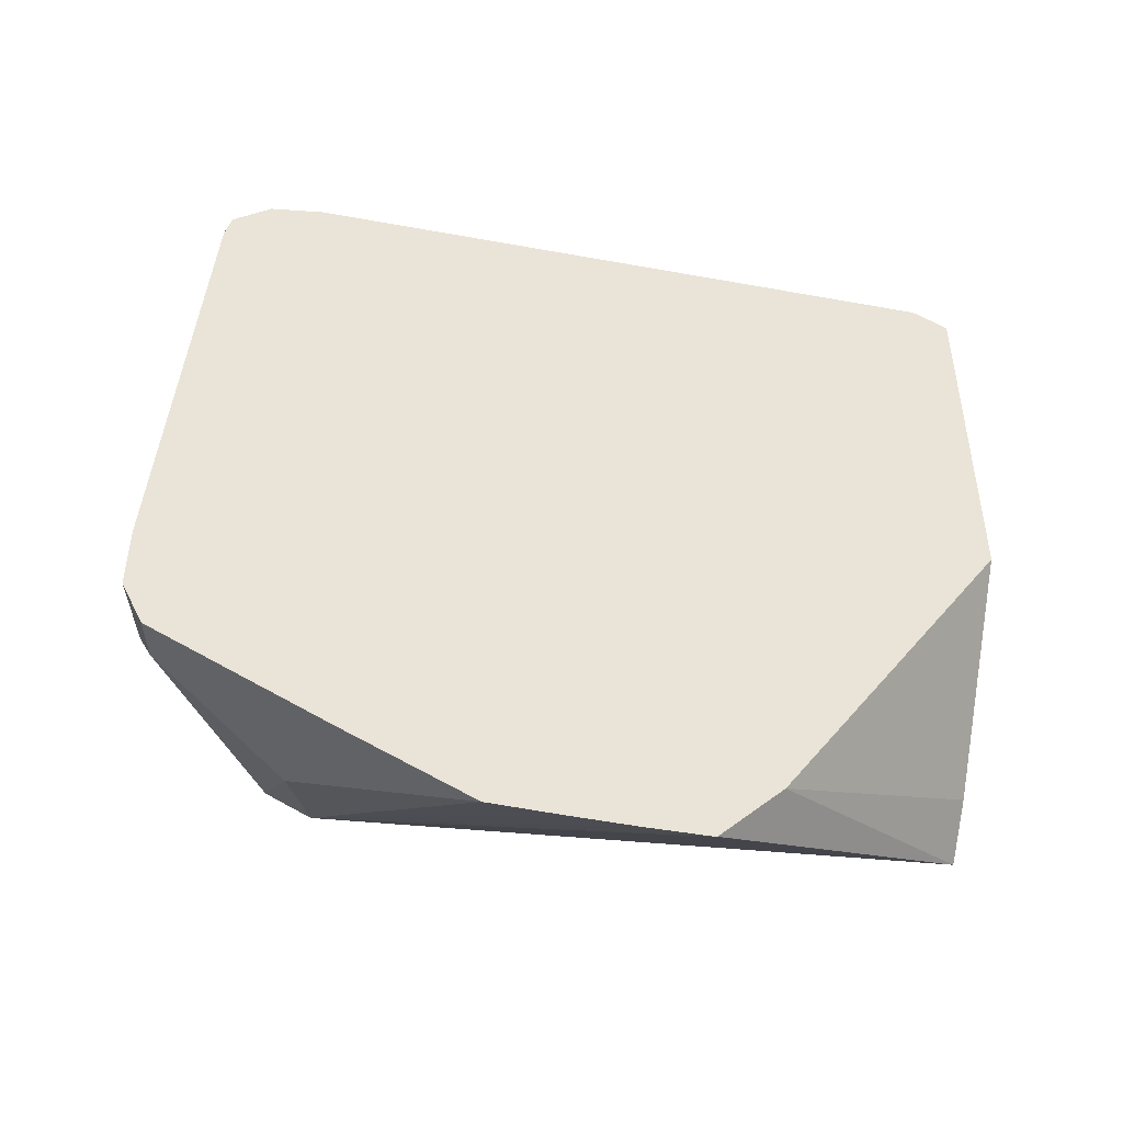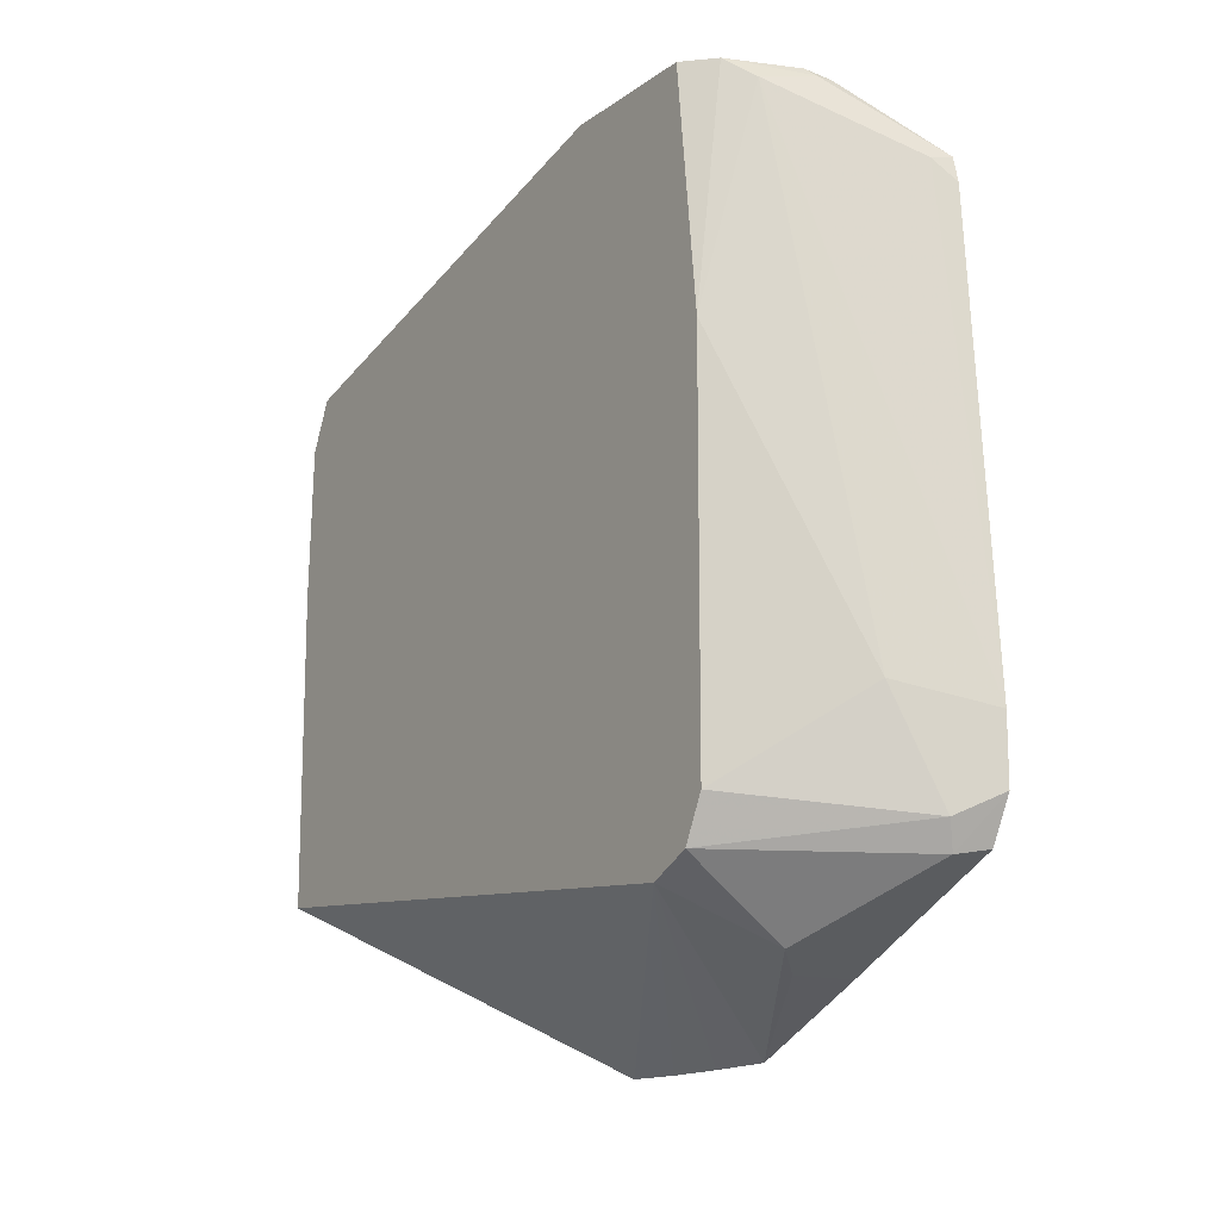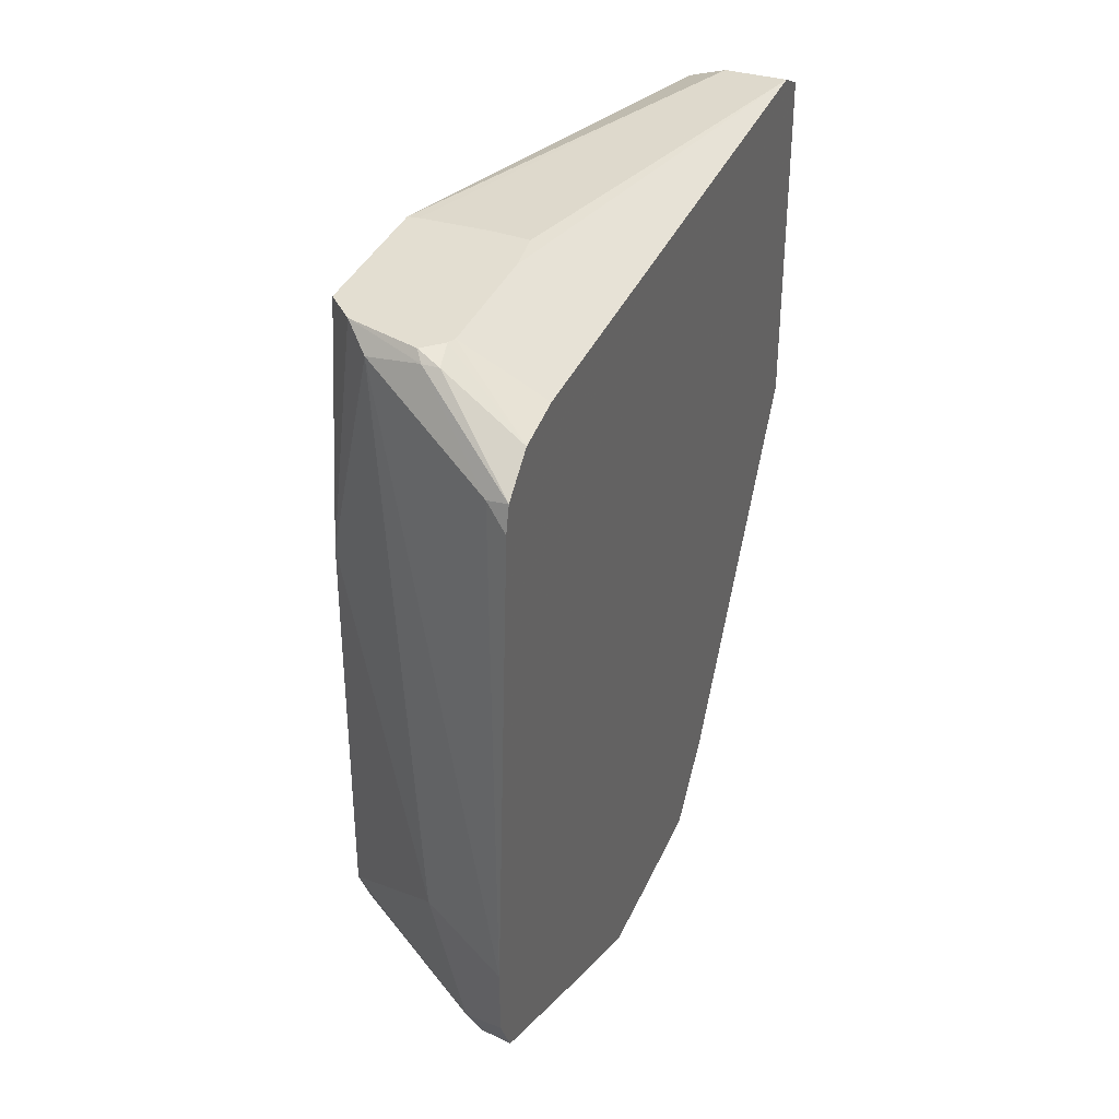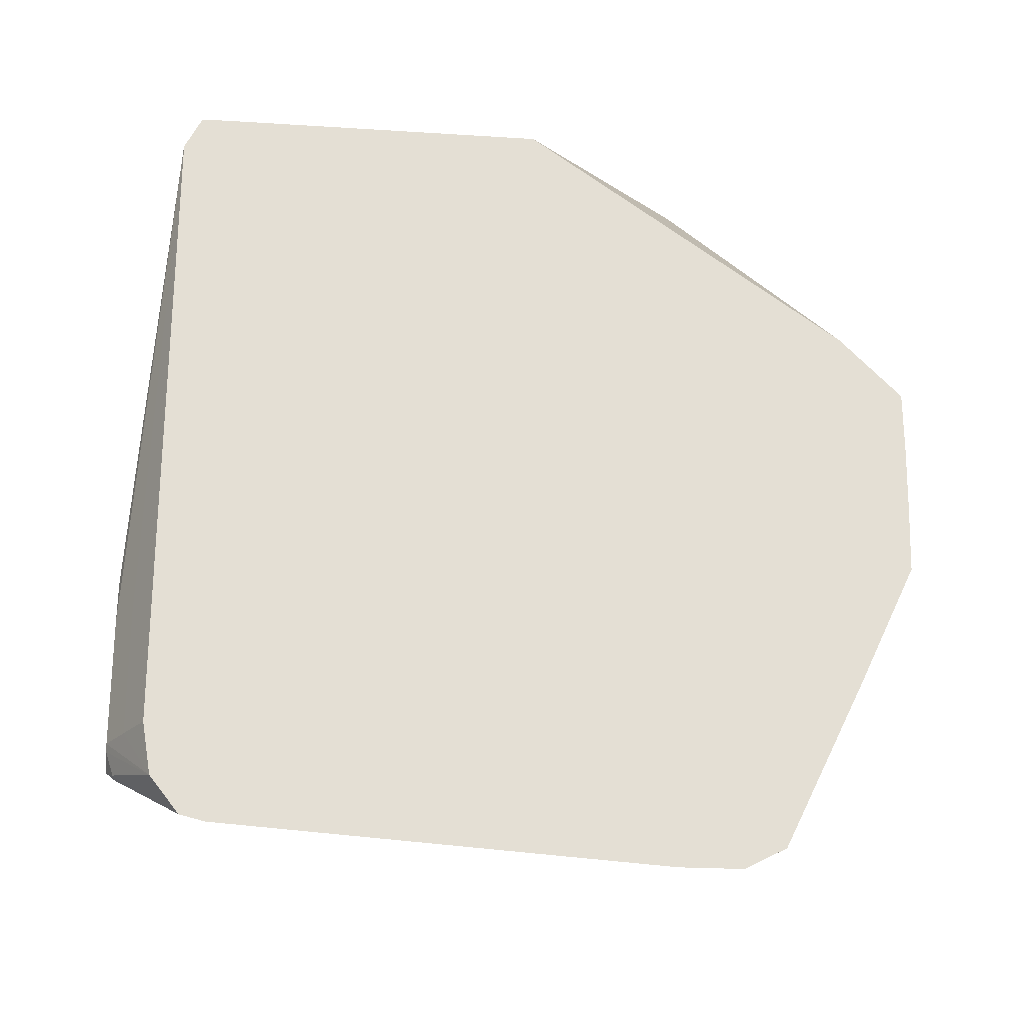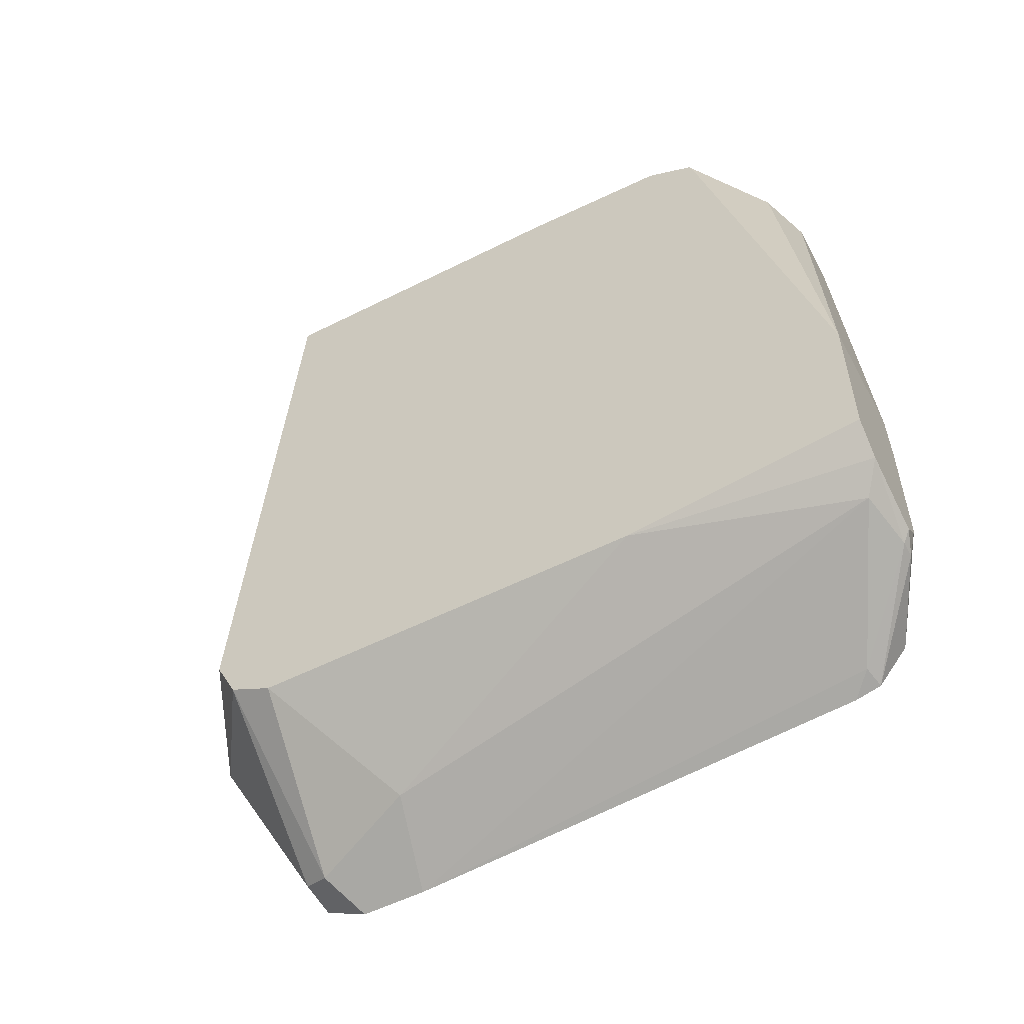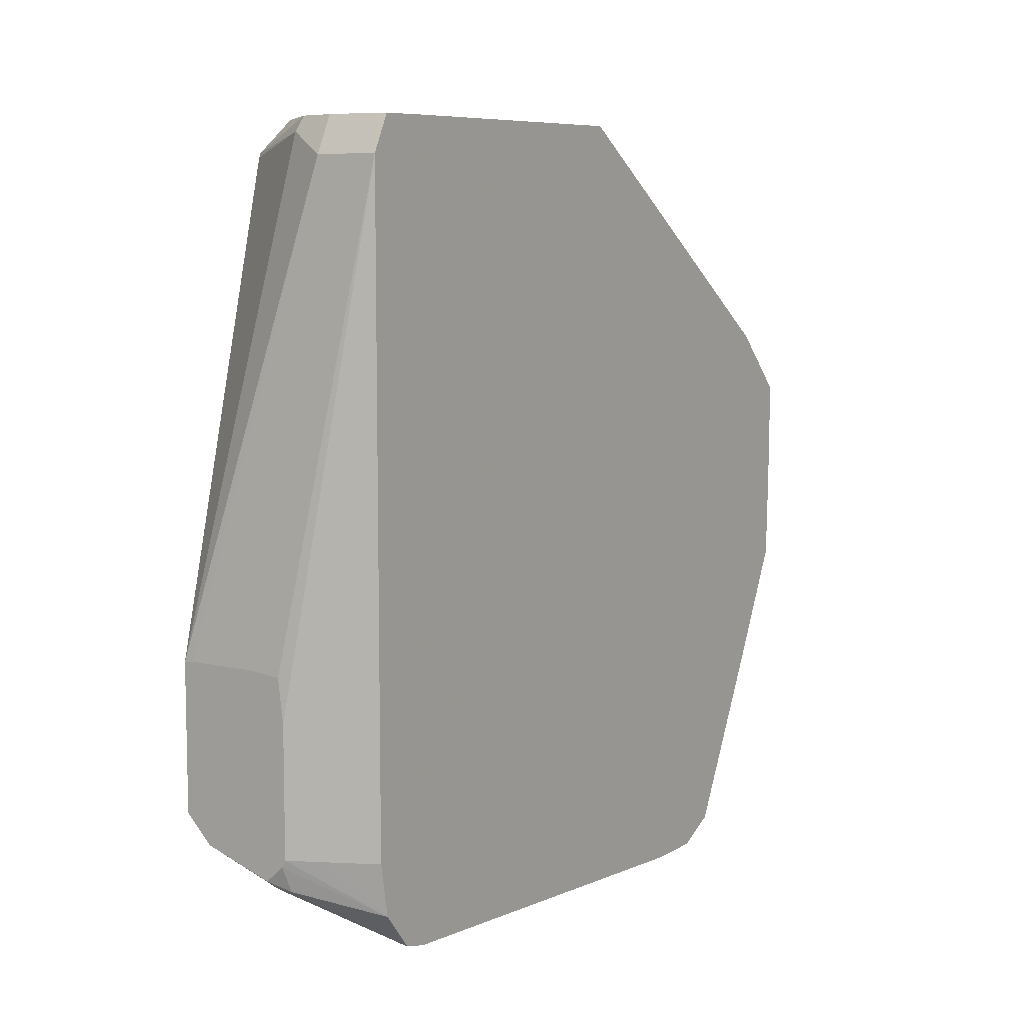
<metadata>
{"format":"obj","ext":"obj","renderer":"f3d","projection":"perspective","resolution":1024,"background":"white","views":[{"elev":-46.1,"azim":-101.8,"up":"+Y"},{"elev":-14.2,"azim":146.3,"up":"+Y"},{"elev":36.1,"azim":-158.9,"up":"+Y"},{"elev":-22.8,"azim":-96.2,"up":"+Z"},{"elev":-54.6,"azim":118.1,"up":"+Z"},{"elev":8.1,"azim":-146.3,"up":"+Z"}]}
</metadata>
<code>
v -0.3035 -0.2502 0.1132
v -0.3183 -0.2368 0.1132
v -0.3666 -0.2853 0.04032
v -0.3666 -0.2952 0.03033
v -0.3666 -0.3052 0.02037
v -0.3666 -0.3053 0.01987
v -0.3035 -0.2649 -0.08151
v -0.3035 -0.1501 0.1132
v -0.3666 -0.1808 0.1132
v -0.3666 -0.3053 -6.31e-06
v -0.3666 -0.3049 -0.02036
v -0.3666 -0.3042 -0.04236
v -0.3362 -0.2802 -0.09169
v -0.3035 -0.2581 -0.09507
v -0.3035 -0.1019 0.111
v -0.3078 -0.1019 0.1132
v -0.3666 -0.0799 0.1132
v -0.3666 -0.2853 -0.08151
v -0.3464 -0.2853 -0.08151
v -0.3566 -0.2598 -0.1324
v -0.3532 -0.2513 -0.1358
v -0.3035 -0.2567 -0.09577
v -0.3035 -0.09137 0.1057
v -0.3126 -0.09011 0.1132
v -0.3633 -0.06677 0.1132
v -0.3666 -0.06674 0.1131
v -0.3666 -0.2648 -0.1224
v -0.3666 -0.2581 -0.1358
v -0.3666 -0.2446 -0.1426
v -0.3035 -0.2445 -0.1019
v -0.3396 -0.2173 -0.129
v -0.3035 -0.08679 0.1034
v -0.3346 -0.06974 0.1132
v -0.3464 -0.06677 0.1132
v -0.3666 -0.06113 0.1019
v -0.3666 -0.2242 -0.1426
v -0.3035 -0.1223 -0.1019
v -0.3192 -0.05434 -0.1087
v -0.3035 -0.08609 0.102
v -0.3328 -0.06793 0.1087
v -0.3418 -0.06793 0.1132
v -0.3464 -0.06113 0.1019
v -0.3287 -0.04835 -0.04664
v -0.3395 -0.04835 -0.04761
v -0.3412 -0.04835 -0.06111
v -0.3532 -0.05434 -0.06111
v -0.3666 -0.06106 -0.06111
v -0.3666 -0.08136 -0.1323
v -0.36 -0.07472 -0.129
v -0.3118 -0.04835 -0.1022
v -0.3035 -0.04835 -0.09367
v -0.3362 -0.05094 -0.1121
v -0.3035 -0.04835 -0.04714
v -0.3068 -0.04835 -0.04671
v -0.3412 -0.04835 -0.1019
v -0.3532 -0.05434 -0.1019
v -0.3666 -0.06106 -0.1019
v -0.3666 -0.07341 -0.1304
v -0.3341 -0.04835 -0.1094
v -0.3413 -0.05094 -0.1121
v -0.34 -0.04835 -0.1042
v -0.3666 -0.06398 -0.1186
f 37 38 50
f 32 40 33
f 33 40 41
f 34 41 42
f 35 42 43
f 36 48 49
f 35 45 46
f 35 46 47
f 36 49 38
f 32 39 40
f 35 44 45
f 31 38 37
f 21 30 22
f 30 31 37
f 29 36 31
f 25 35 26
f 25 42 35
f 25 34 42
f 24 32 33
f 23 32 24
f 21 31 30
f 21 29 31
f 20 29 21
f 20 28 29
f 20 27 28
f 37 50 51
f 31 36 38
f 38 49 52
f 52 60 59
f 39 53 40
f 60 62 61
f 59 60 61
f 58 62 60
f 56 62 57
f 55 62 56
f 55 61 62
f 52 58 60
f 18 27 20
f 50 52 59
f 49 58 52
f 48 58 49
f 46 57 47
f 46 56 57
f 45 56 46
f 45 55 56
f 43 45 44
f 43 55 45
f 43 61 55
f 43 59 61
f 43 50 59
f 43 51 50
f 43 53 51
f 43 54 53
f 42 54 43
f 42 53 54
f 40 42 41
f 40 53 42
f 38 52 50
f 17 25 26
f 35 43 44
f 15 23 24
f 3 9 17
f 2 9 3
f 1 9 2
f 1 17 9
f 1 25 17
f 1 34 25
f 1 41 34
f 1 33 41
f 1 24 33
f 1 16 24
f 1 8 16
f 1 15 8
f 1 23 15
f 1 32 23
f 1 39 32
f 1 53 39
f 1 51 53
f 1 37 51
f 1 30 37
f 1 22 30
f 1 7 14
f 1 6 7
f 1 5 6
f 1 4 5
f 1 3 4
f 1 2 3
f 15 24 16
f 3 17 26
f 3 26 35
f 1 14 22
f 3 47 57
f 14 21 22
f 3 35 47
f 14 20 21
f 13 20 14
f 13 18 20
f 12 19 13
f 12 18 19
f 8 15 16
f 7 13 14
f 7 12 13
f 7 11 12
f 7 10 11
f 6 10 7
f 13 19 18
f 3 6 5
f 3 5 4
f 3 57 62
f 3 58 48
f 3 62 58
f 3 36 29
f 3 29 28
f 3 48 36
f 3 27 18
f 3 18 12
f 3 12 11
f 3 11 10
f 3 10 6
f 3 28 27

</code>
